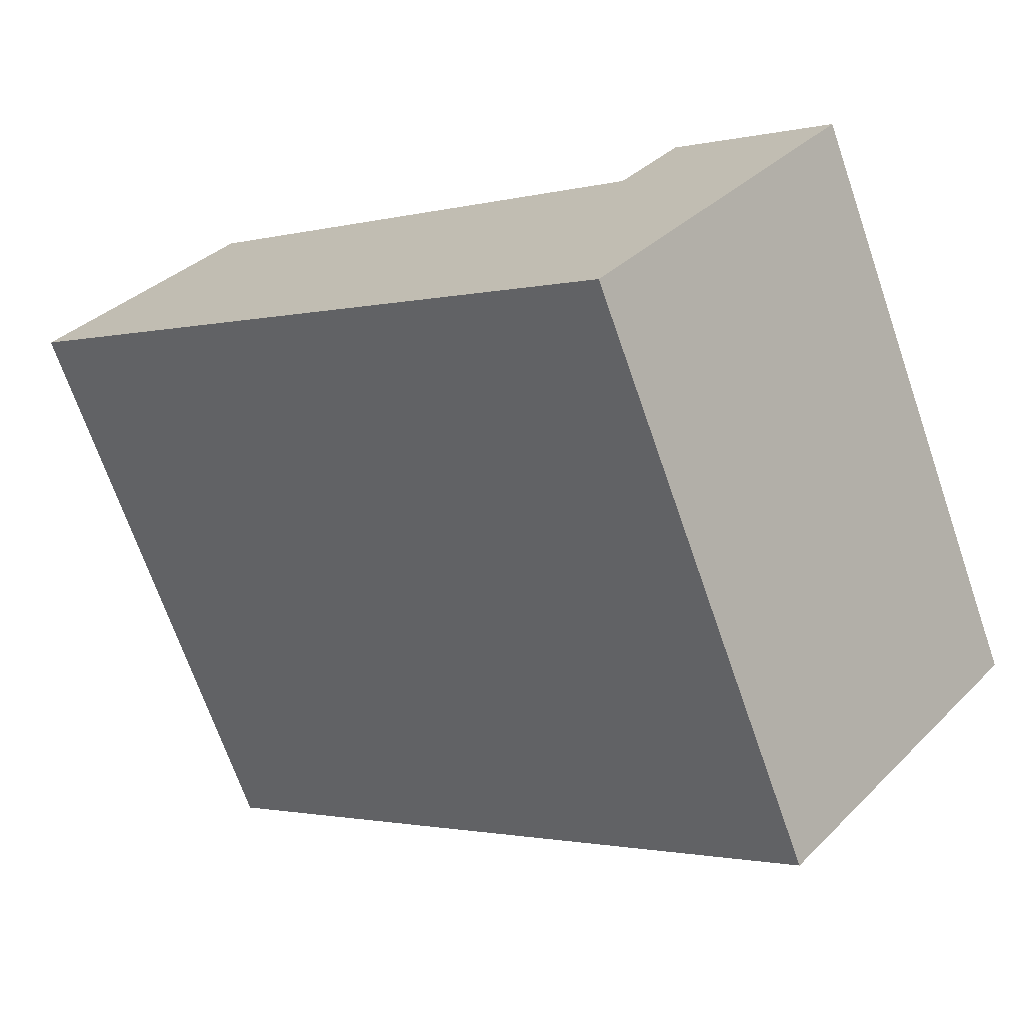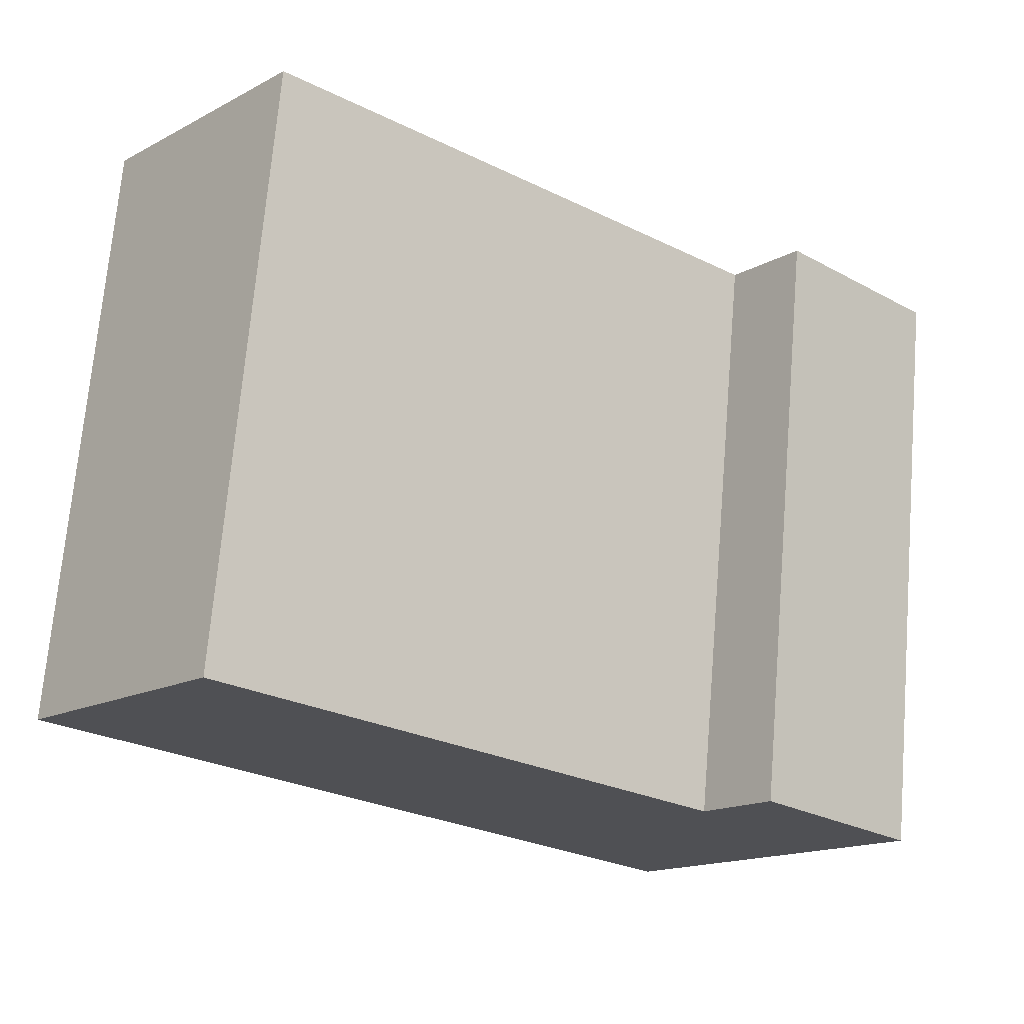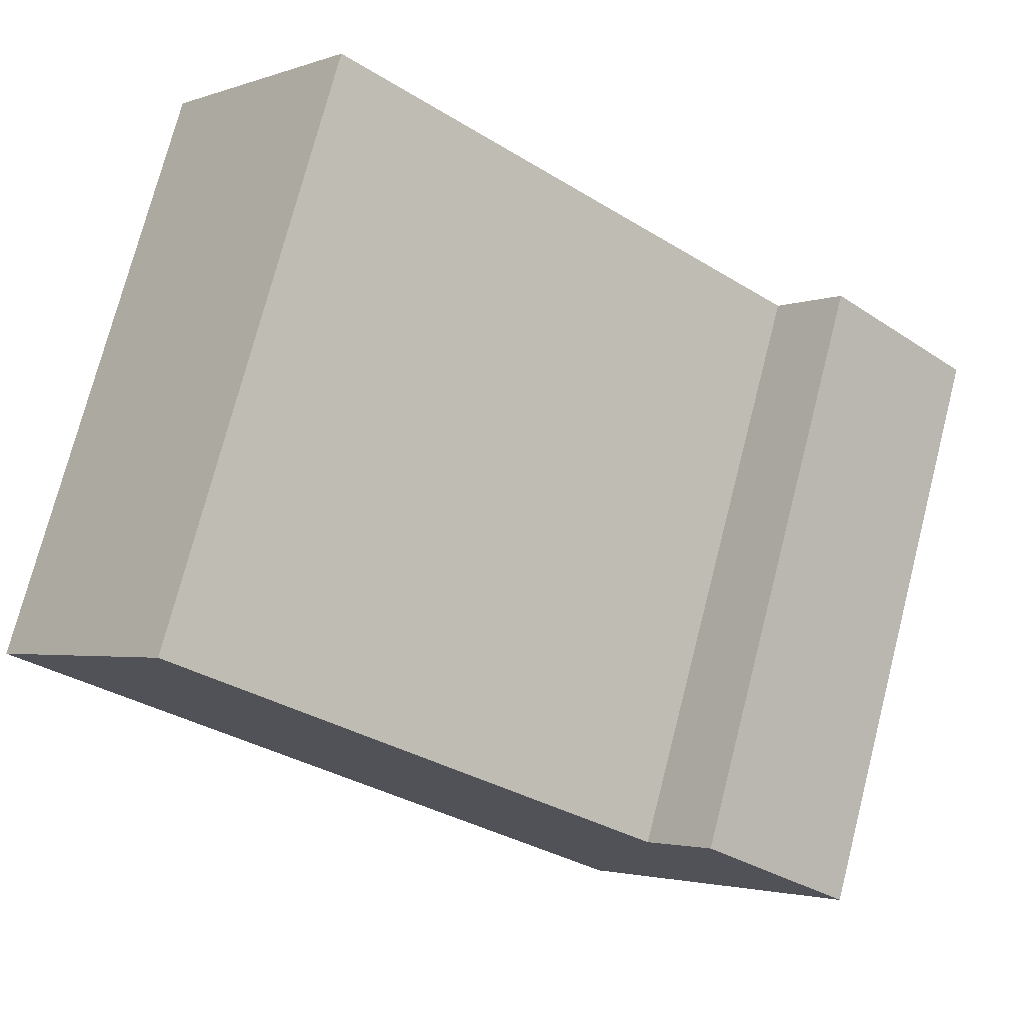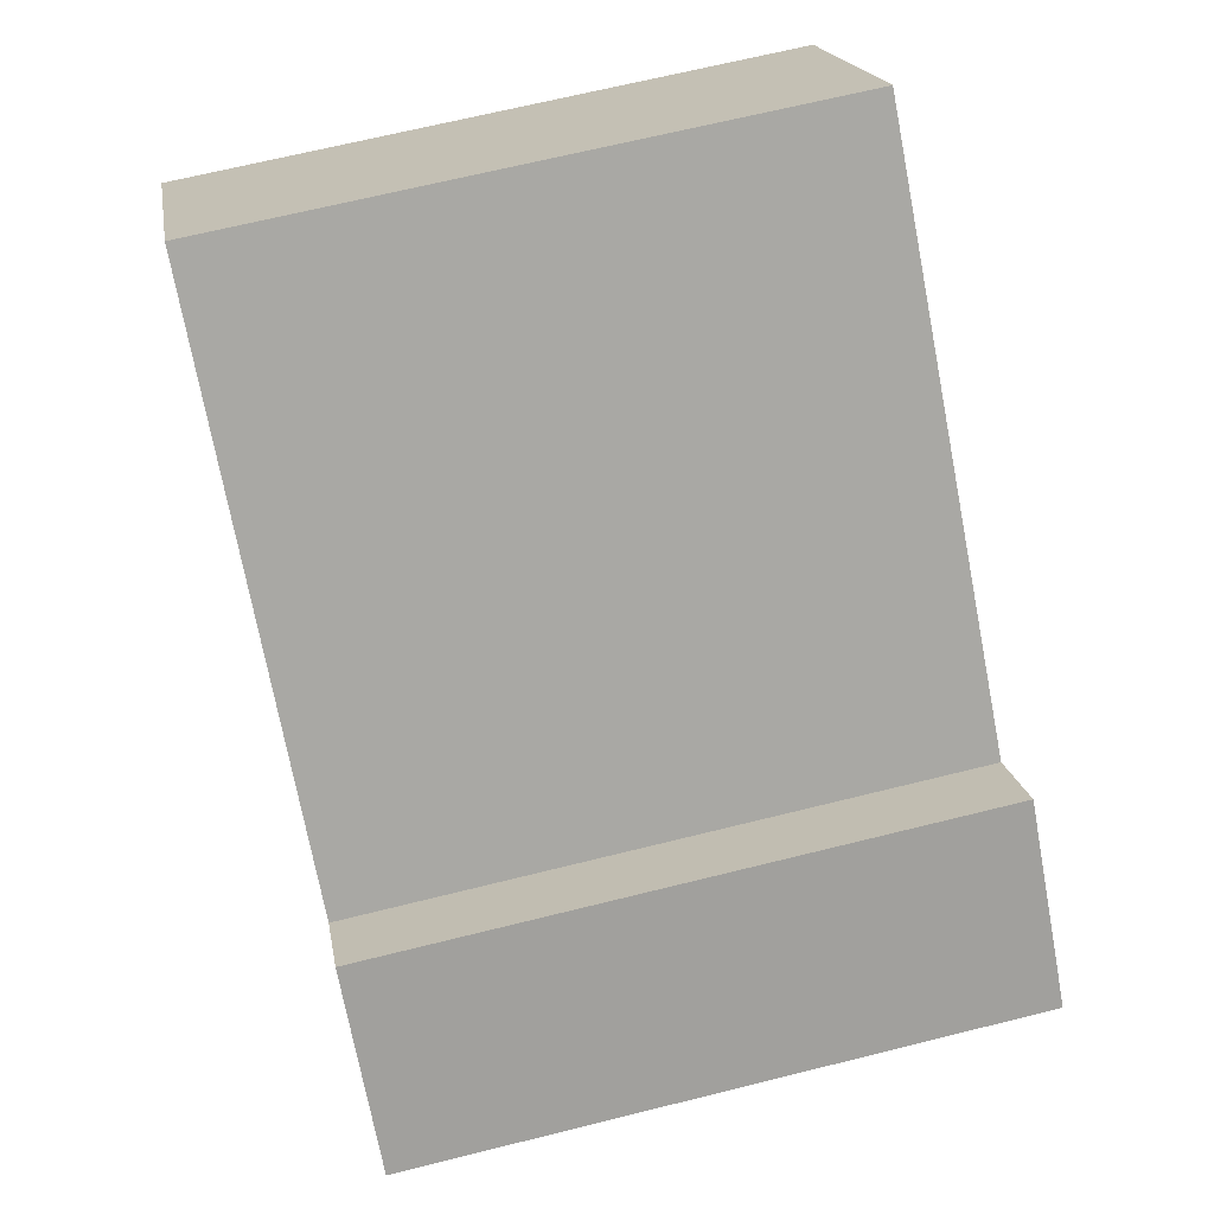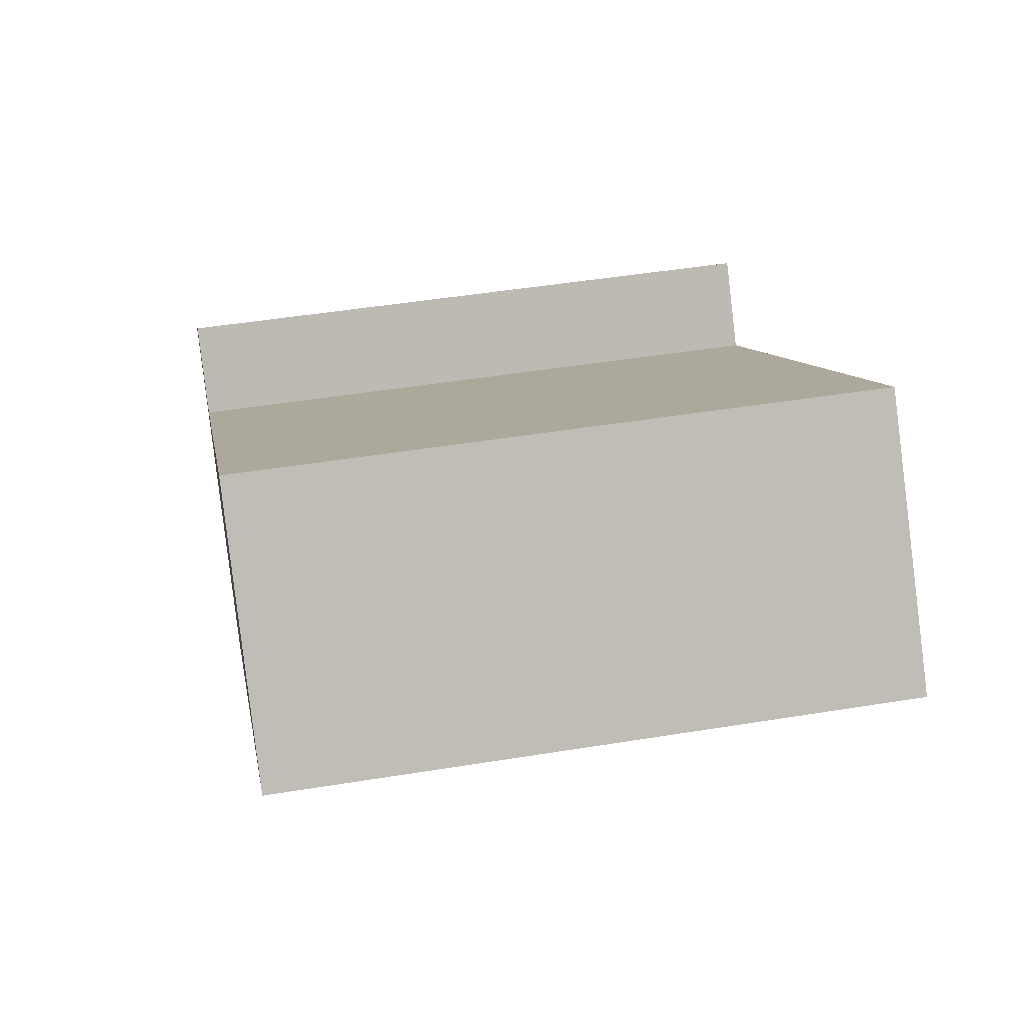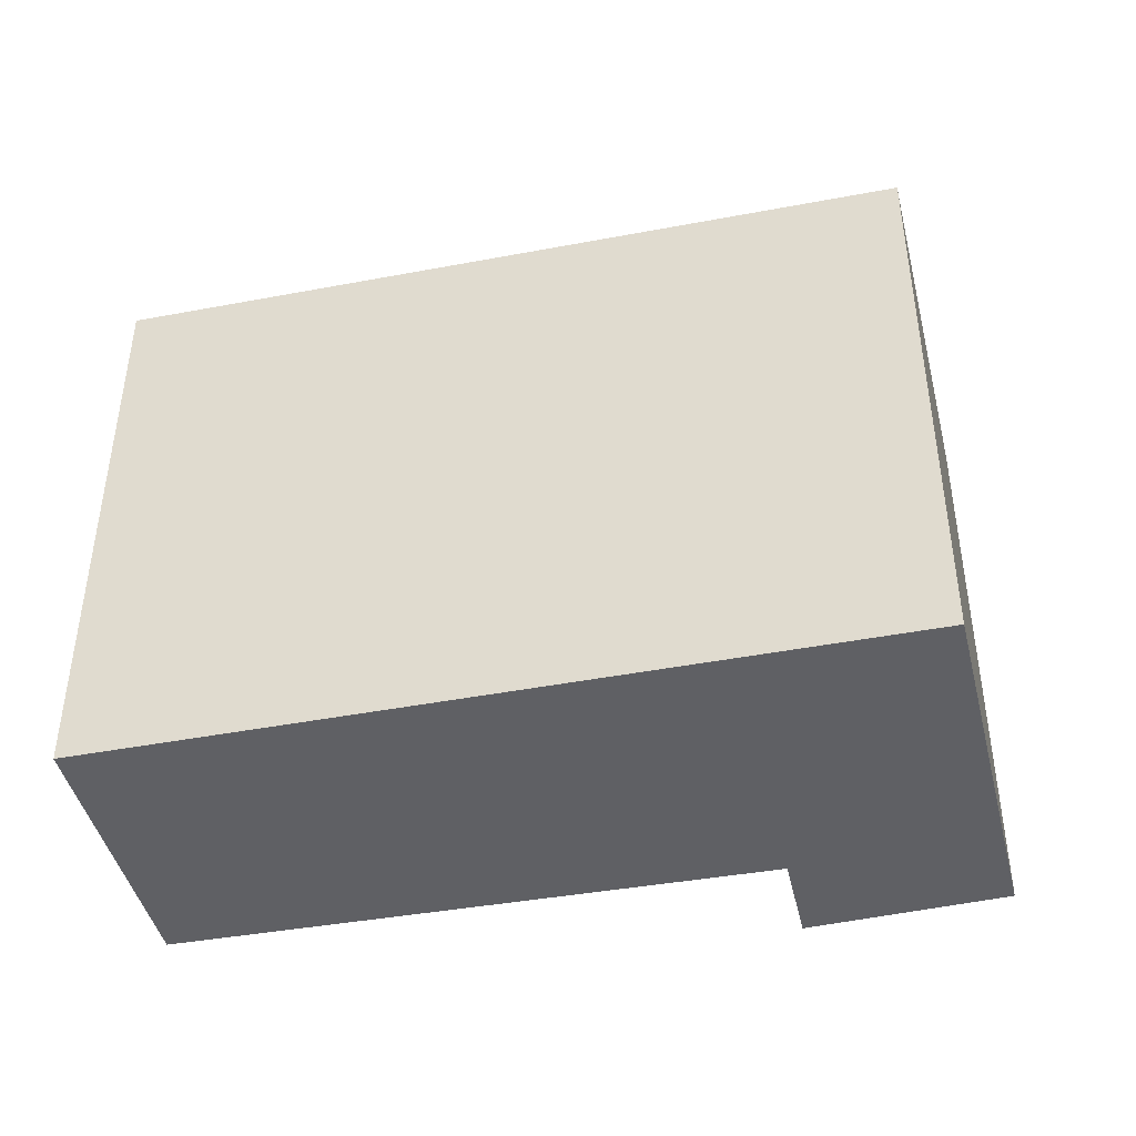
<metadata>
{"format":"obj","ext":"obj","renderer":"f3d","projection":"perspective","resolution":1024,"background":"white","views":[{"elev":-70.1,"azim":-160.9,"up":"+Z"},{"elev":70.7,"azim":-175.2,"up":"+Z"},{"elev":75.0,"azim":-165.5,"up":"+Z"},{"elev":67.5,"azim":-104.0,"up":"+Z"},{"elev":46.9,"azim":79.5,"up":"+Z"},{"elev":-44.8,"azim":152.6,"up":"+Y"}]}
</metadata>
<code>
v  2.188 5.306 -2.524
v  5.961 5.306 3.85
v  7.607 5.306 1.991
v  1.851 5.306 0.552
v  1.321 5.306 1.186
v  0 5.306 3.249e-16
v  5.961 -2.357e-16 3.85
v  7.607 -1.219e-16 1.991
v  1.321 -7.262e-17 1.186
v  1.851 -3.38e-17 0.552
v  2.188 1.545e-16 -2.524
v  0 0 0
g defaultobject
f 1 2 3
f 2 1 4
f 4 1 5
f 5 1 6
f 7 3 2
f 3 7 8
f 9 4 5
f 4 9 10
f 8 1 3
f 1 8 11
f 11 6 1
f 6 11 12
f 12 5 6
f 5 12 9
f 10 2 4
f 2 10 7
f 7 11 8
f 11 7 10
f 11 10 9
f 11 9 12

</code>
